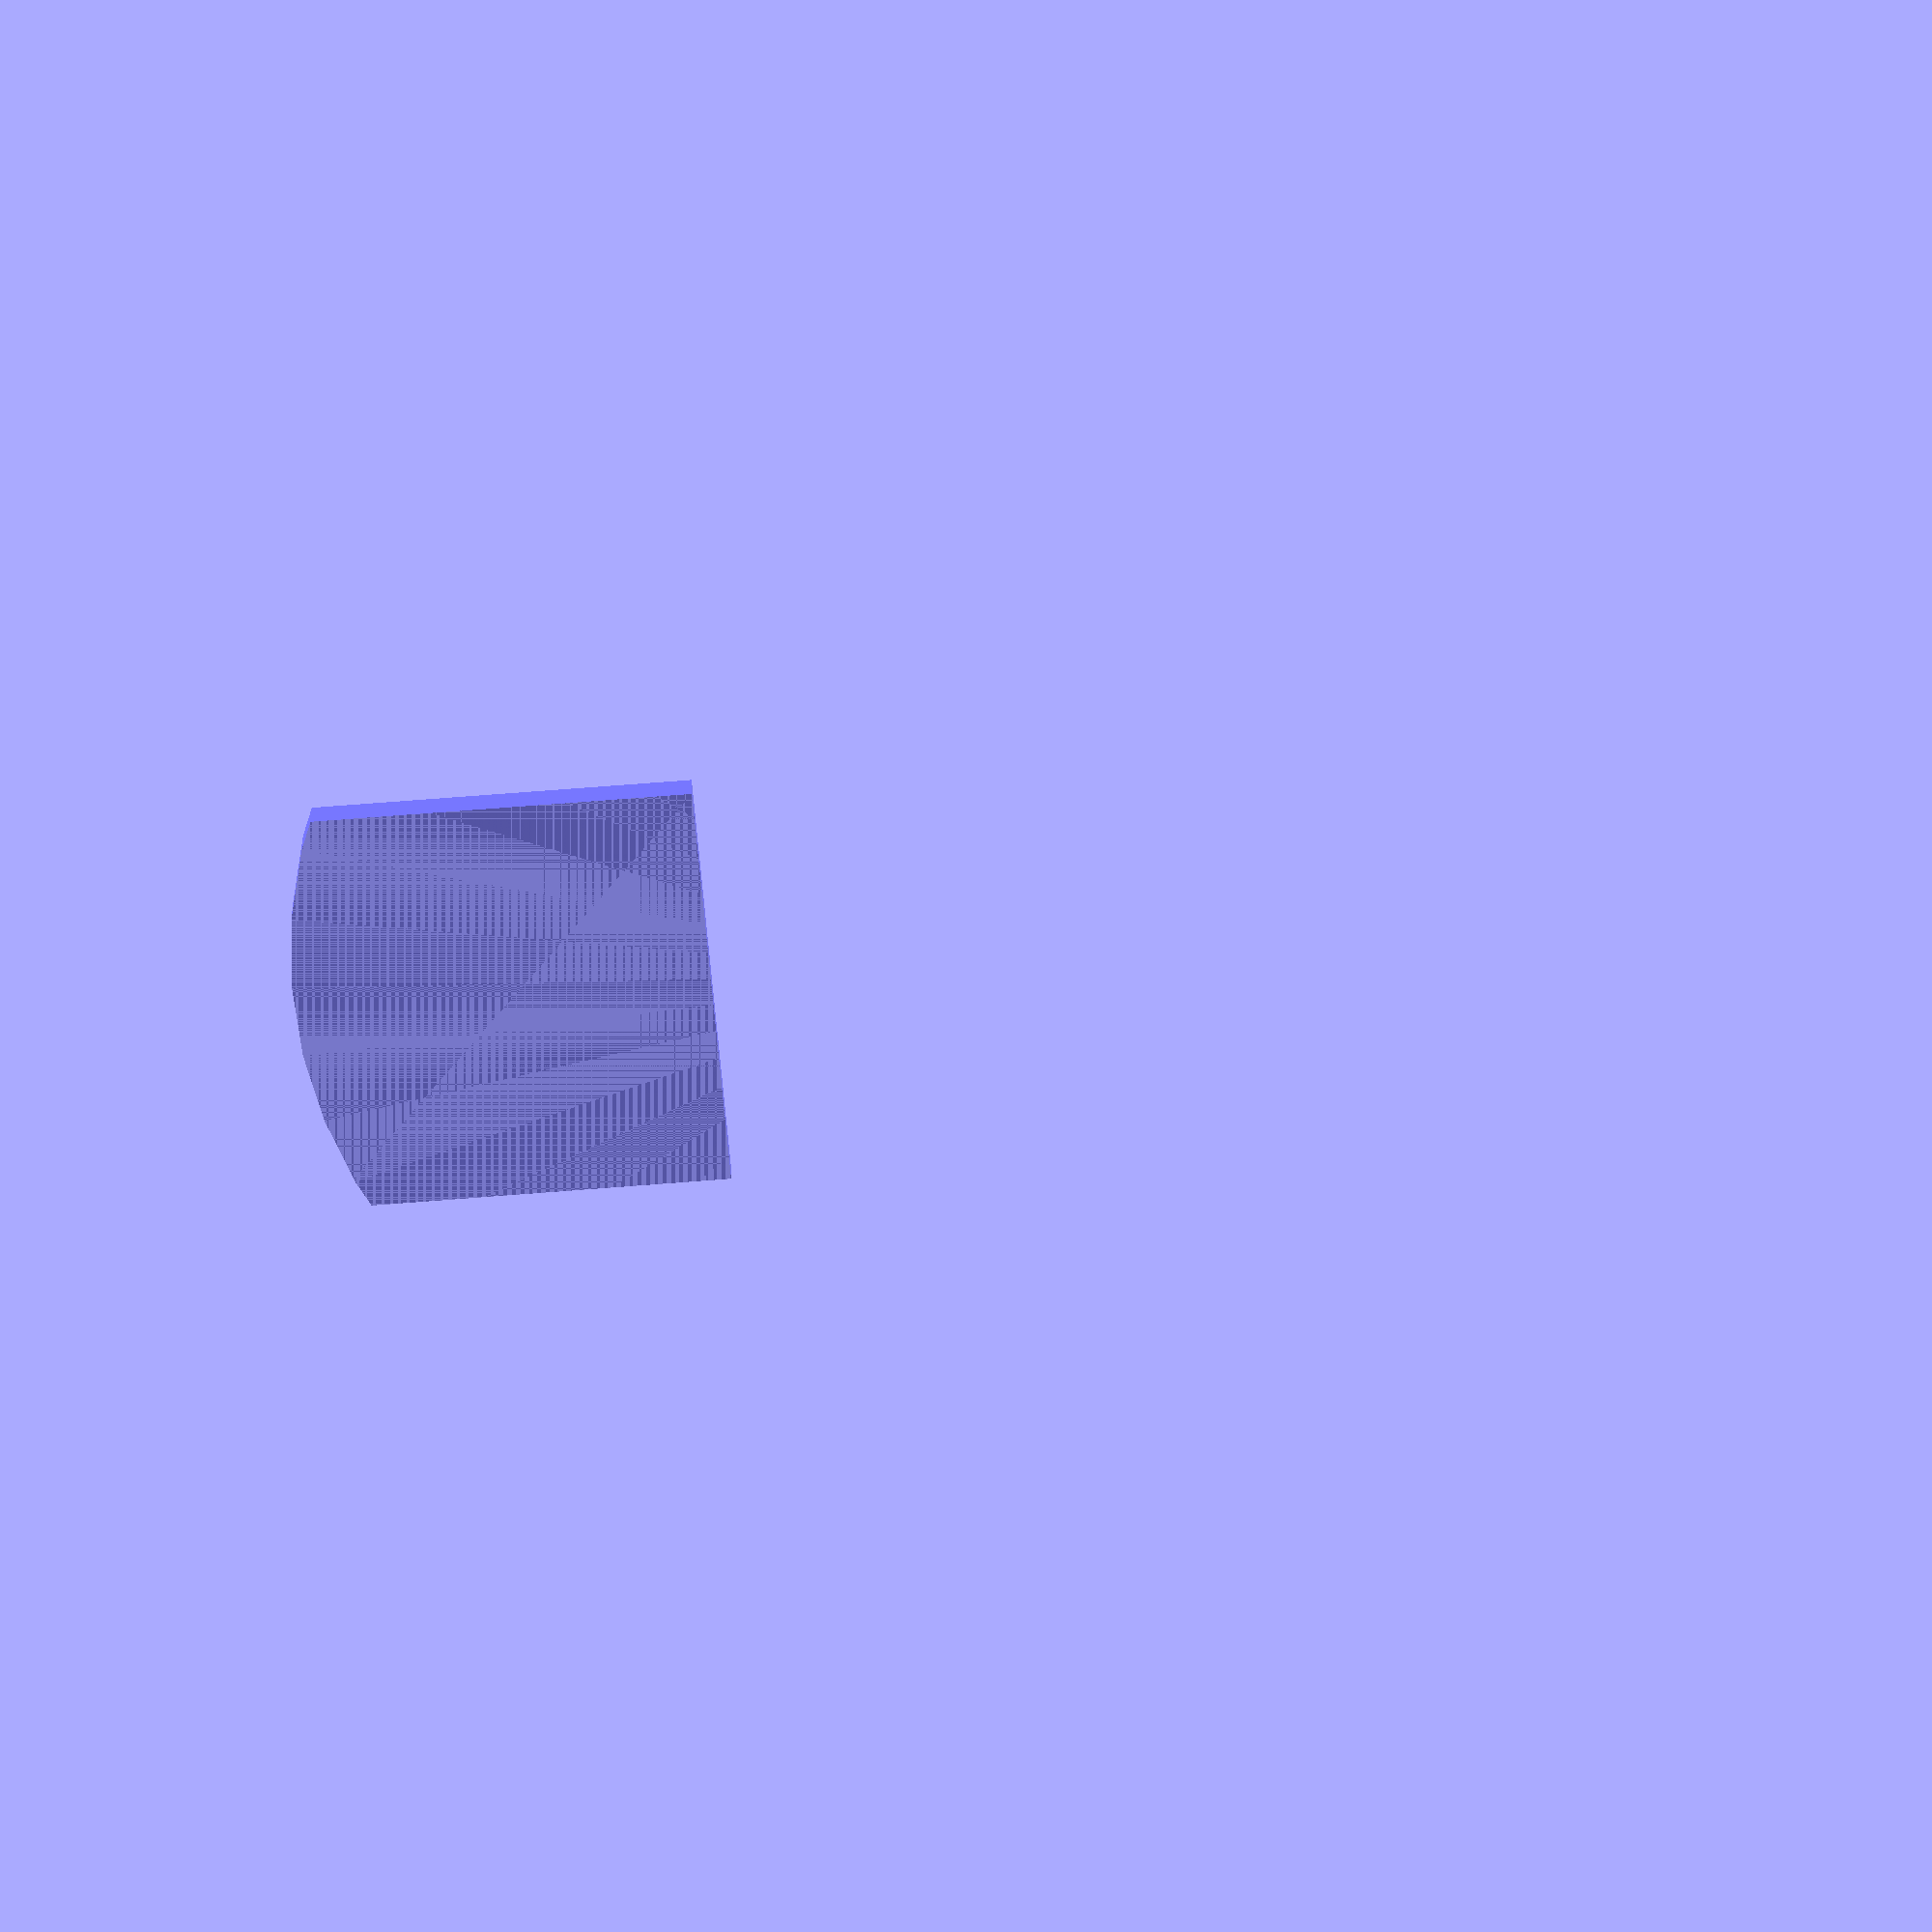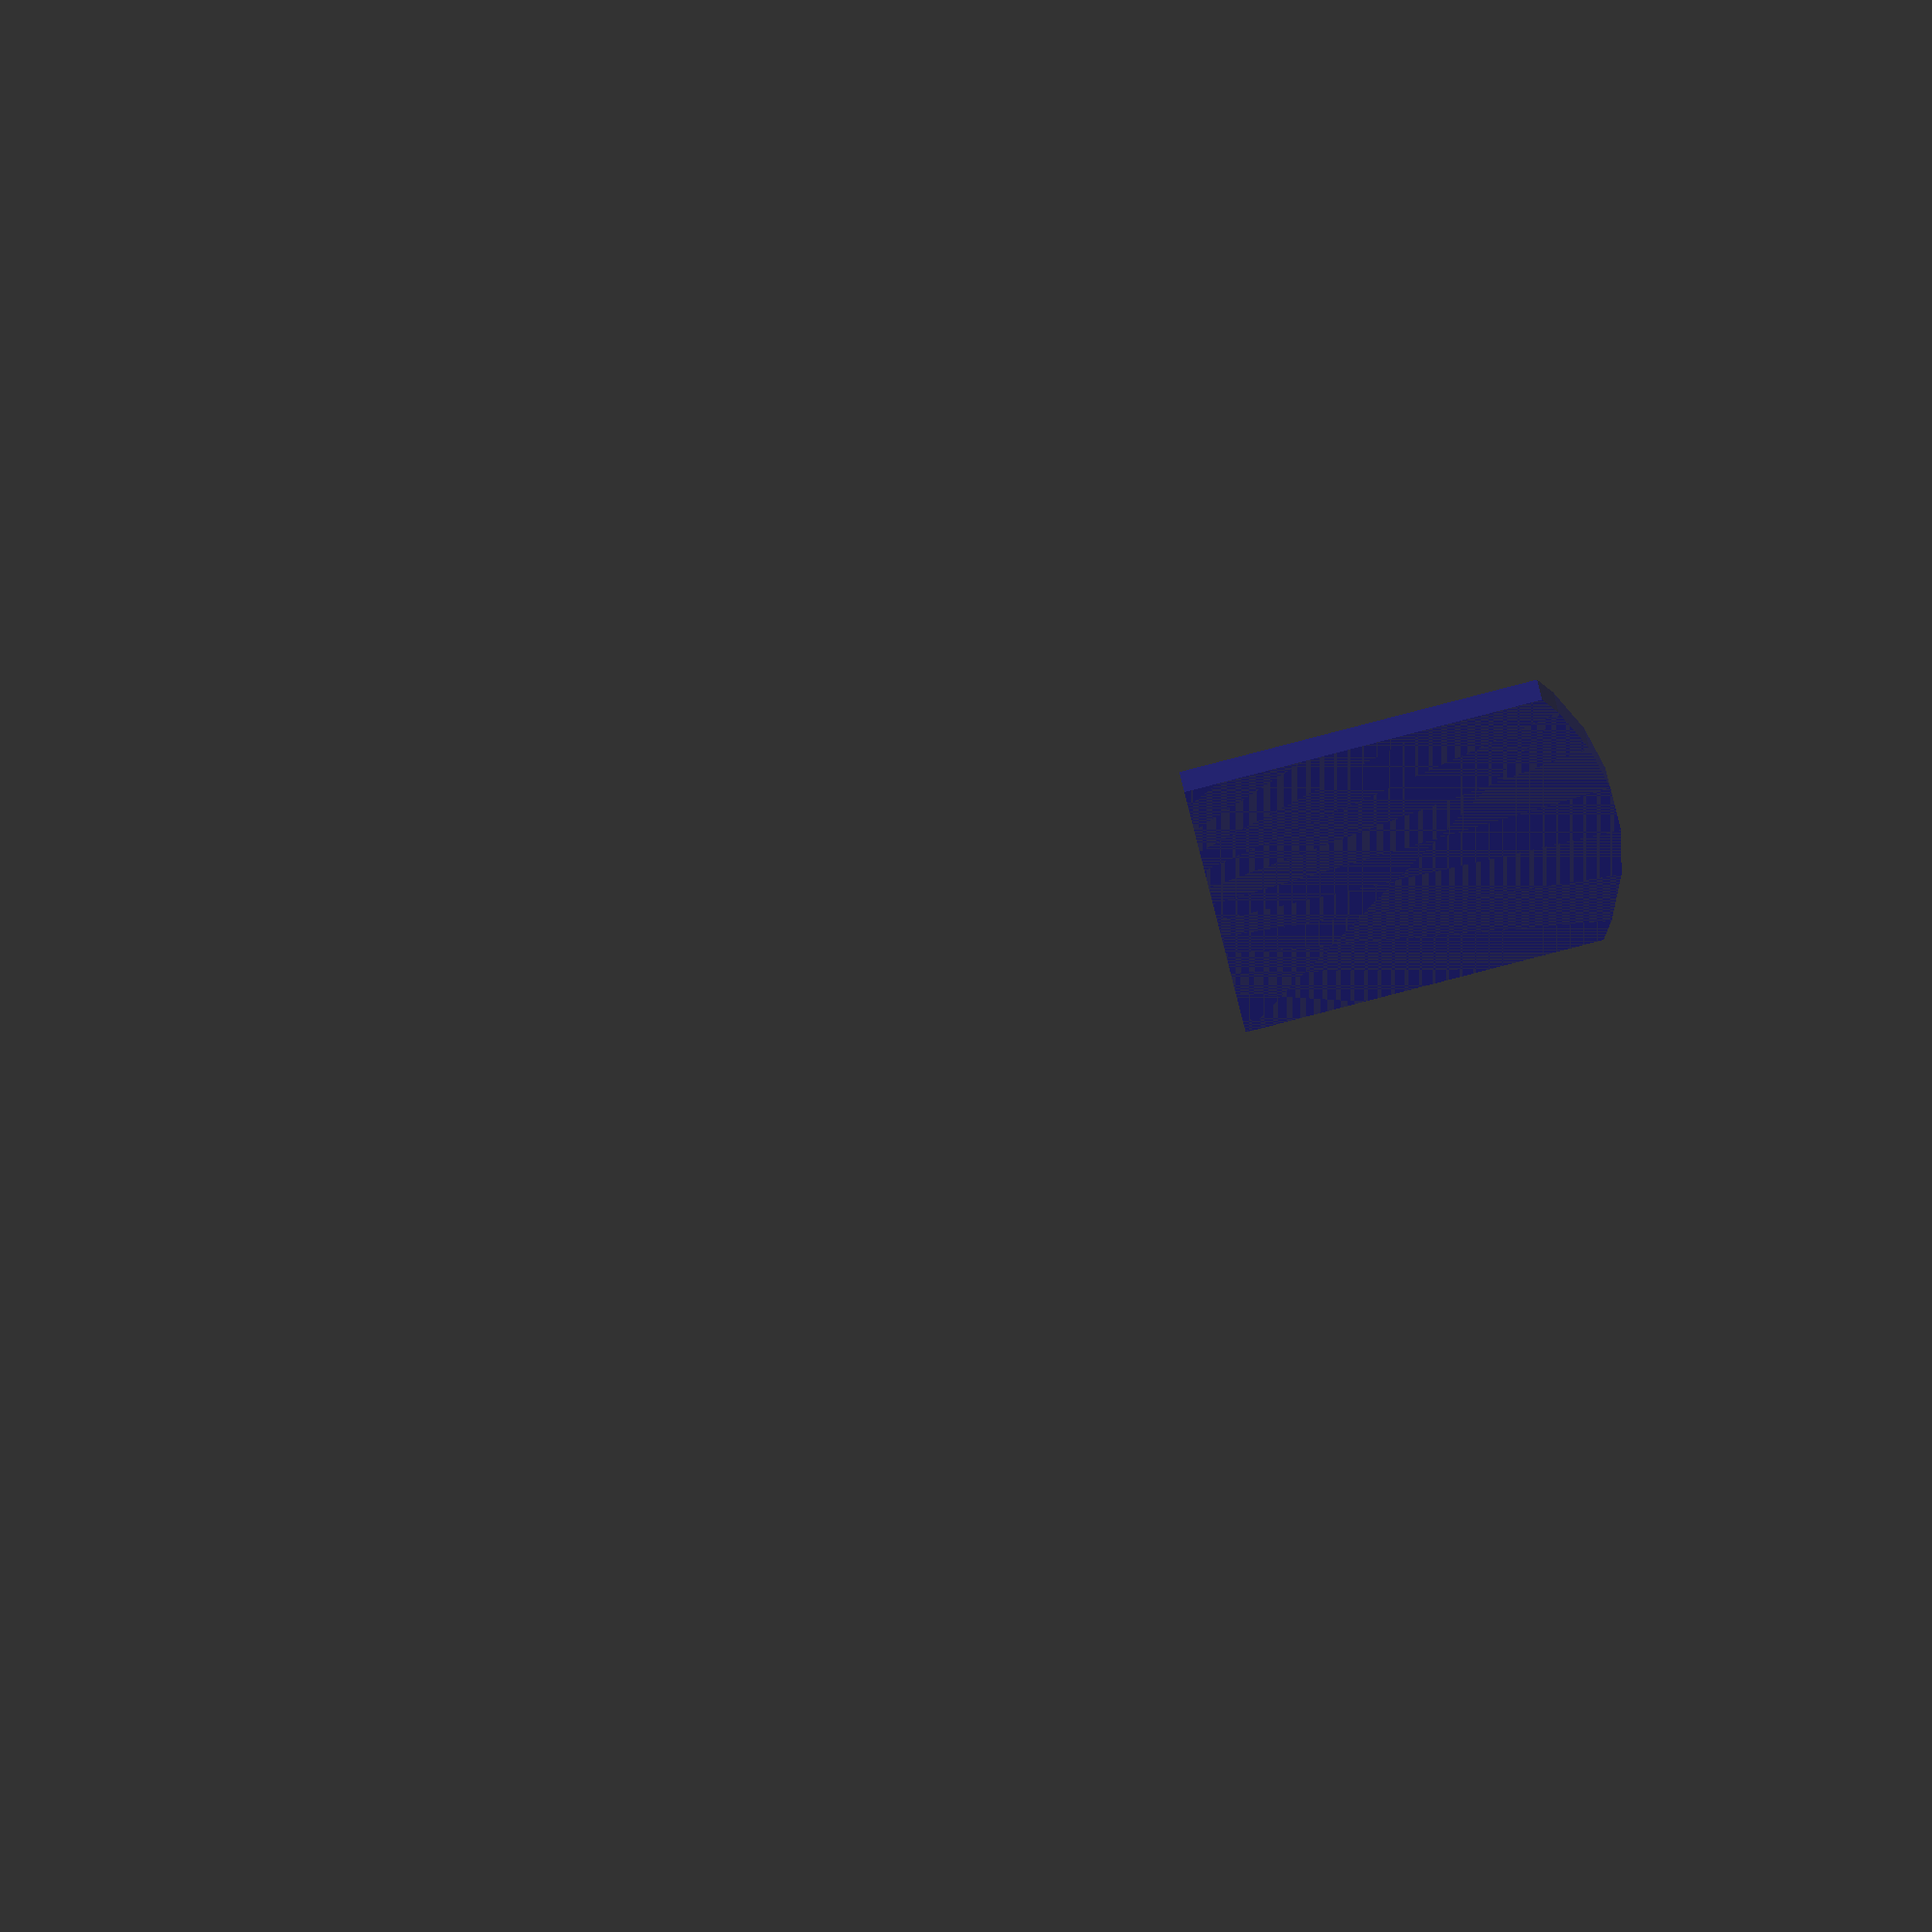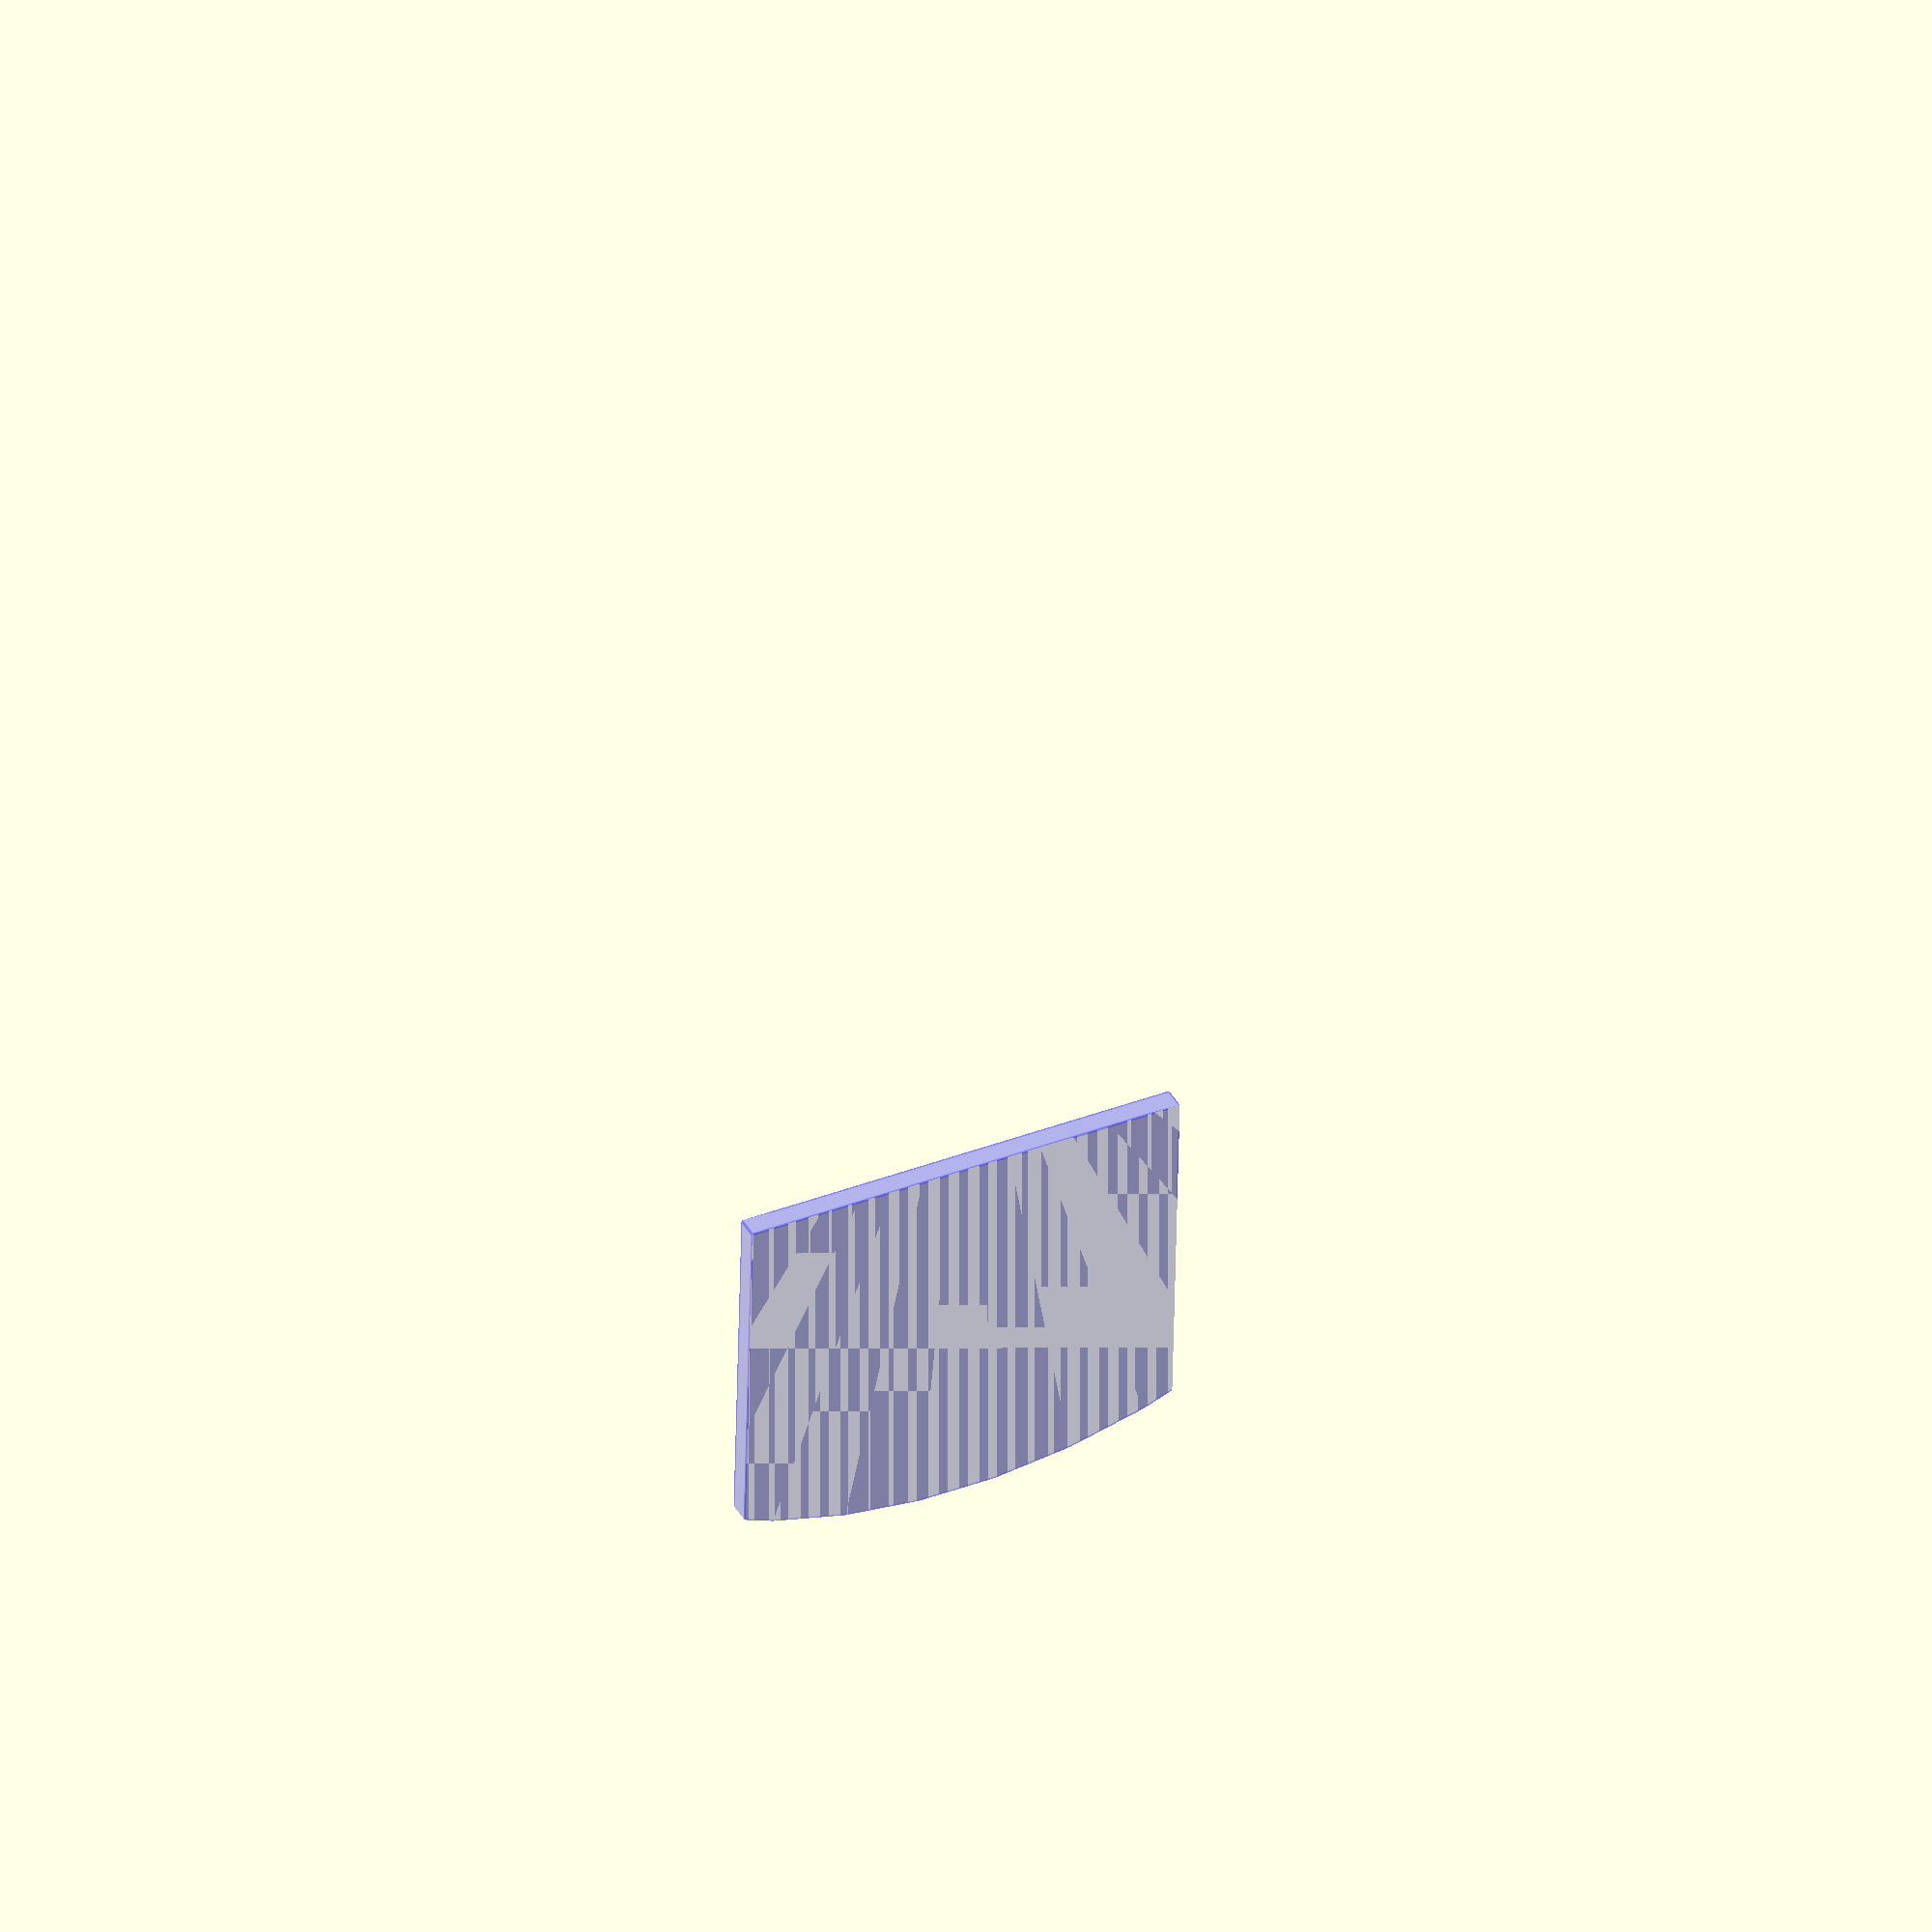
<openscad>
module arcdoorhole(door_width=300, door_height=260,wall_thickness=15, wall_color=[0,0,1],wall_alpha=0.3)
{
    $fn = 50;
    r = 1.4 * door_width;
    dx = door_width / 2; 
    
    intersection() {
        color(wall_color,wall_alpha) 
        translate([0,0,door_height/2-0.1])
        cube([door_width, wall_thickness+0.2, door_height],center=true);
        
        color(wall_color,wall_alpha)
        translate([0,0, door_height - r])
        rotate([90,0,0]) 
        cylinder(h=wall_thickness+0.2, r=r, center=true); 
    }
}

// For testing
arcdoorhole();
</openscad>
<views>
elev=100.9 azim=47.2 roll=94.3 proj=p view=wireframe
elev=90.4 azim=120.8 roll=284.5 proj=o view=wireframe
elev=230.6 azim=206.7 roll=1.2 proj=o view=edges
</views>
